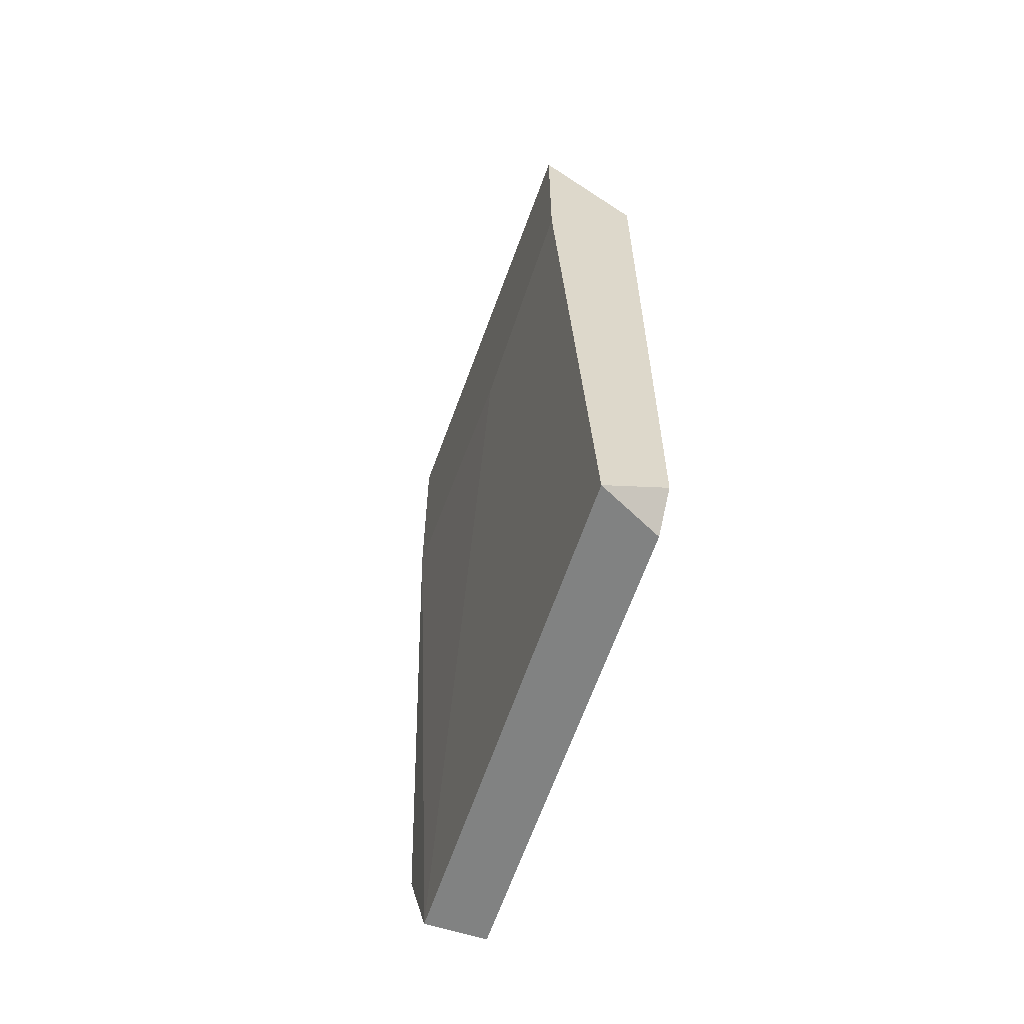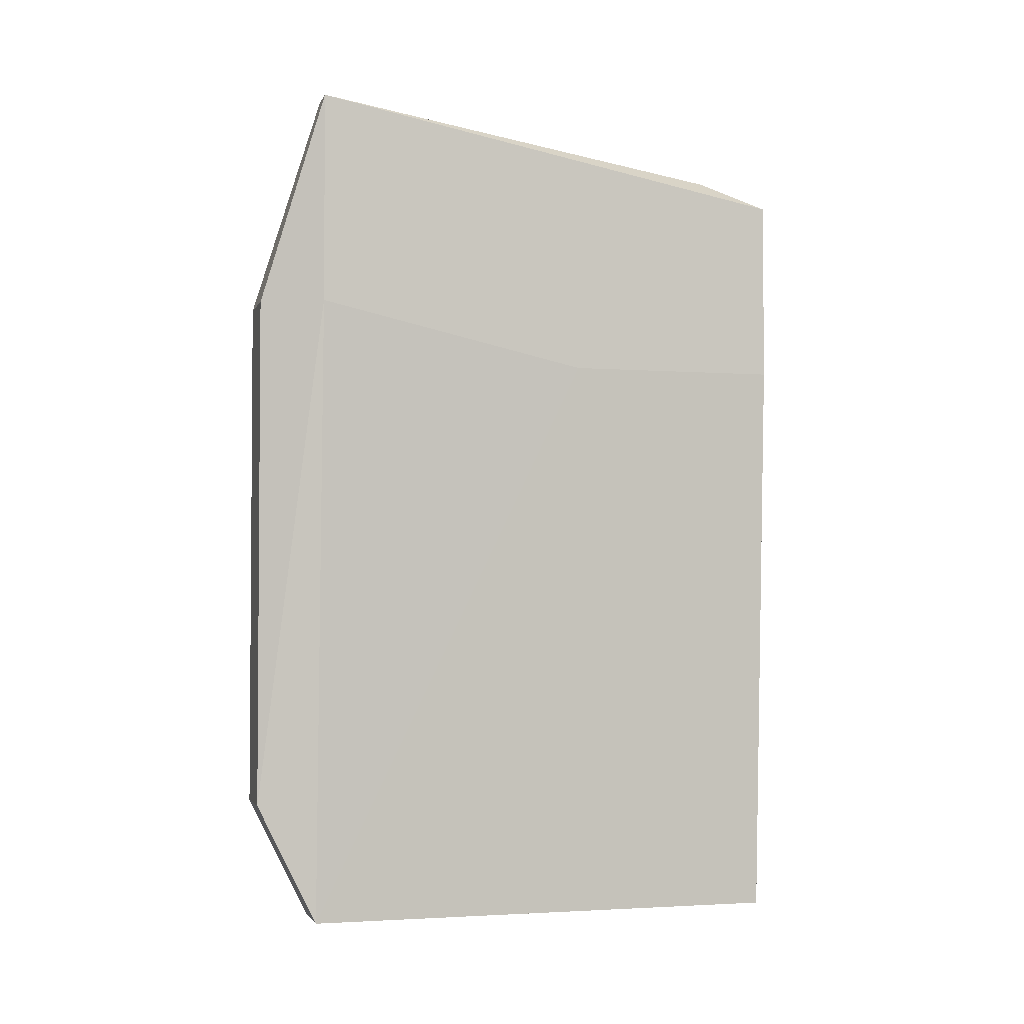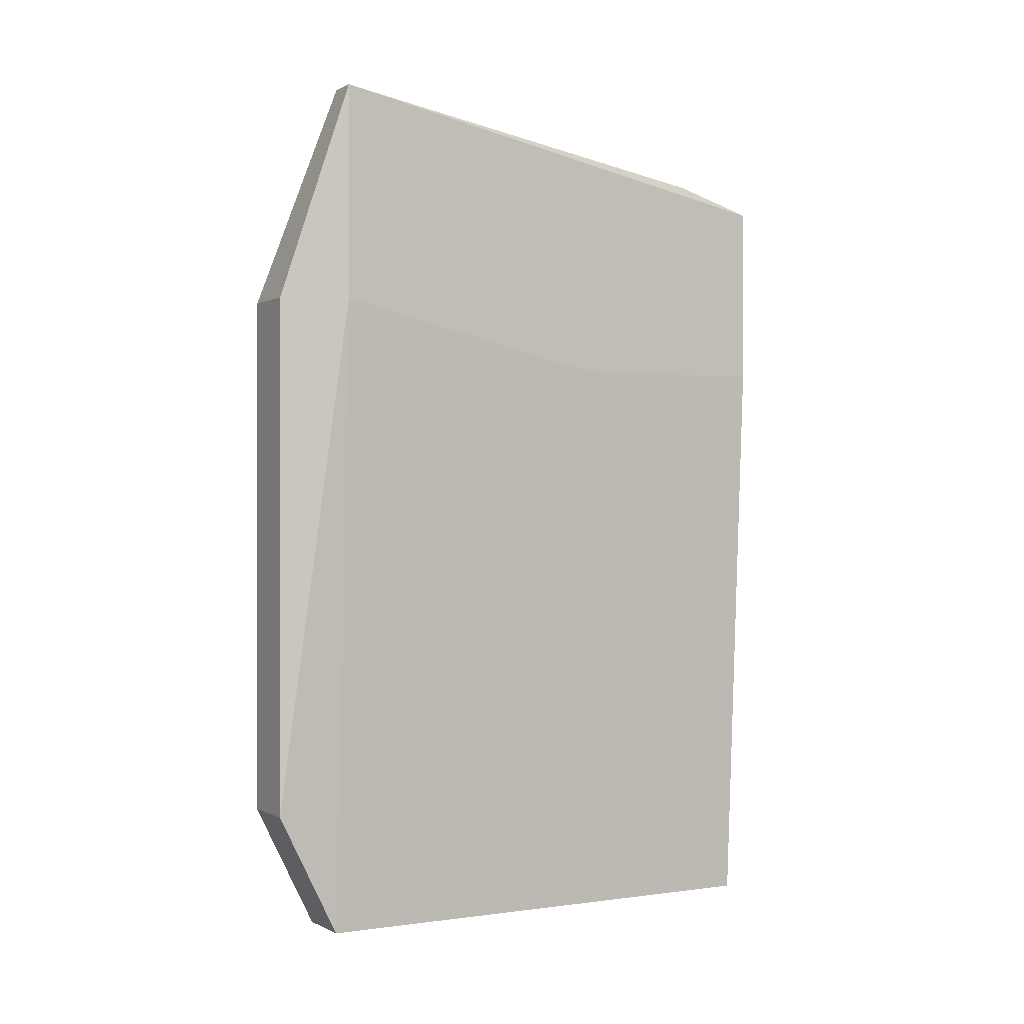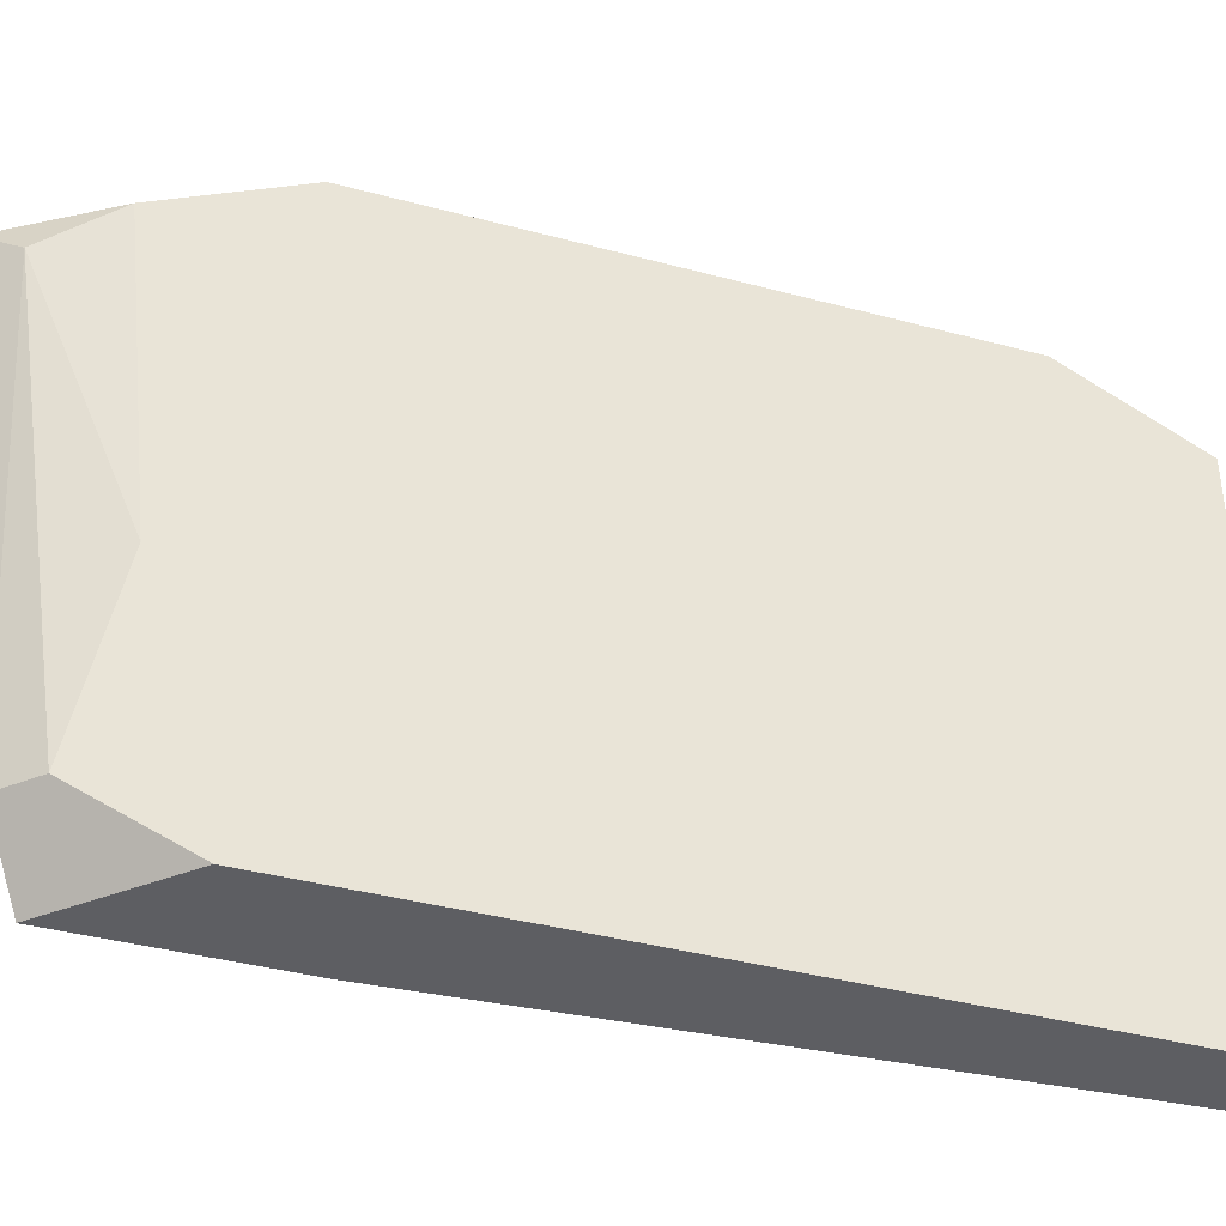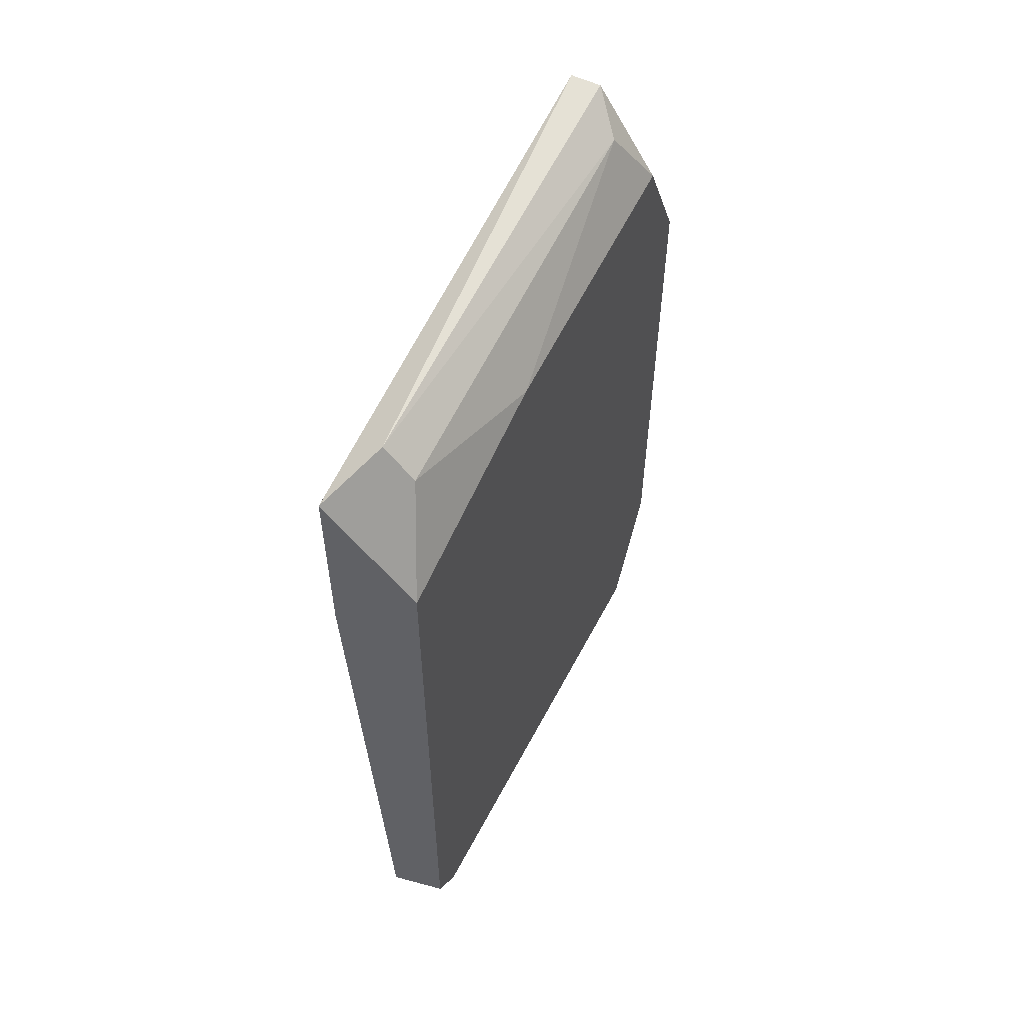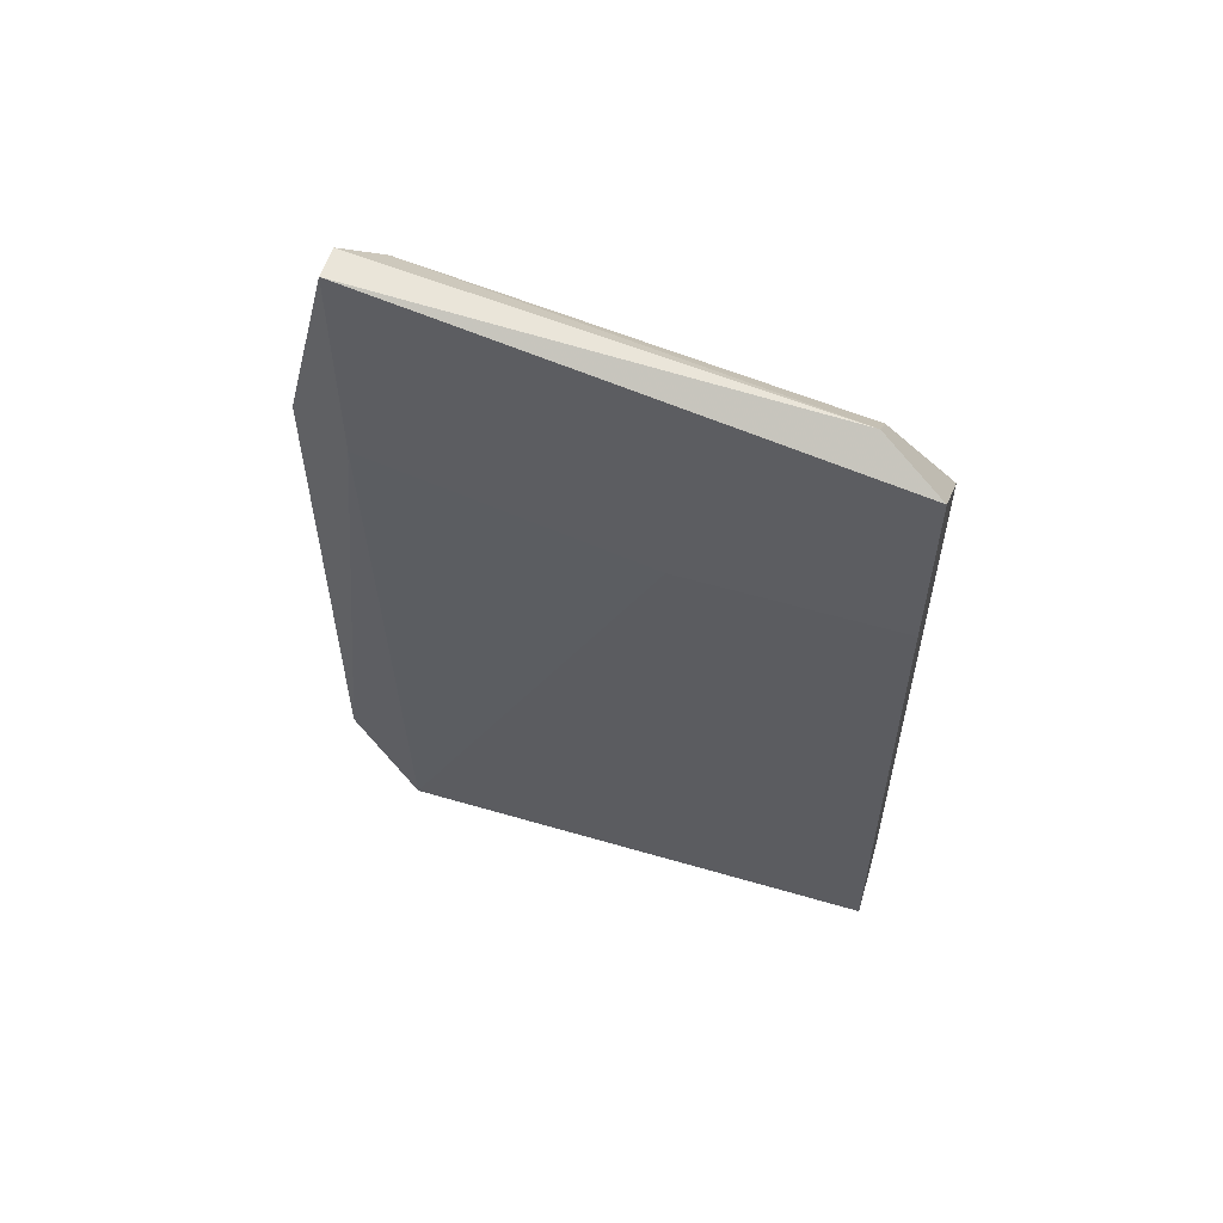
<metadata>
{"format":"obj","ext":"obj","renderer":"f3d","projection":"perspective","resolution":1024,"background":"white","views":[{"elev":-60.6,"azim":161.7,"up":"+Y"},{"elev":-2.7,"azim":74.4,"up":"+Y"},{"elev":-0.2,"azim":60.4,"up":"+Y"},{"elev":-39.2,"azim":-108.5,"up":"+Z"},{"elev":55.6,"azim":-152.9,"up":"+Y"},{"elev":56.9,"azim":107.0,"up":"+Y"}]}
</metadata>
<code>
v -0.02169 0.008579 0.01965
v -0.02169 0.03278 0.01965
v -0.01884 0.008579 0.01965
v -0.01884 0.002878 -0.005983
v -0.01884 0.002878 0.0168
v -0.01884 0.04274 0.0168
v -0.01884 0.0399 -0.003133
v -0.01884 0.03278 0.01965
v -0.02026 0.04132 0.01537
v -0.02026 0.03847 -0.003133
v -0.01742 0.02993 0.003987
v -0.01742 0.02993 -0.005983
v -0.01742 0.03847 -0.005983
v -0.01742 0.04274 0.0168
v -0.01742 0.03278 0.0168
v -0.02169 0.03847 0.0168
v -0.02169 0.002878 -0.004558
v -0.02169 0.002878 0.0168
v -0.02169 0.004302 -0.005983
v -0.02169 0.0342 -0.005983
v -0.02169 0.03704 0.003987
f 9 10 21
f 13 4 20
f 18 4 5
f 2 8 14
f 20 4 19
f 2 20 19
f 5 4 11
f 13 14 11
f 8 2 3
f 18 5 3
f 14 8 3
f 13 20 7
f 14 13 7
f 5 11 15
f 11 14 15
f 3 5 15
f 14 3 15
f 2 19 1
f 3 2 1
f 18 3 1
f 4 13 12
f 13 11 12
f 11 4 12
f 4 18 17
f 19 4 17
f 1 19 17
f 18 1 17
f 7 20 10
f 9 7 10
f 2 14 6
f 14 7 6
f 7 9 6
f 16 2 6
f 9 16 6
f 20 2 21
f 2 16 21
f 16 9 21
f 10 20 21

</code>
